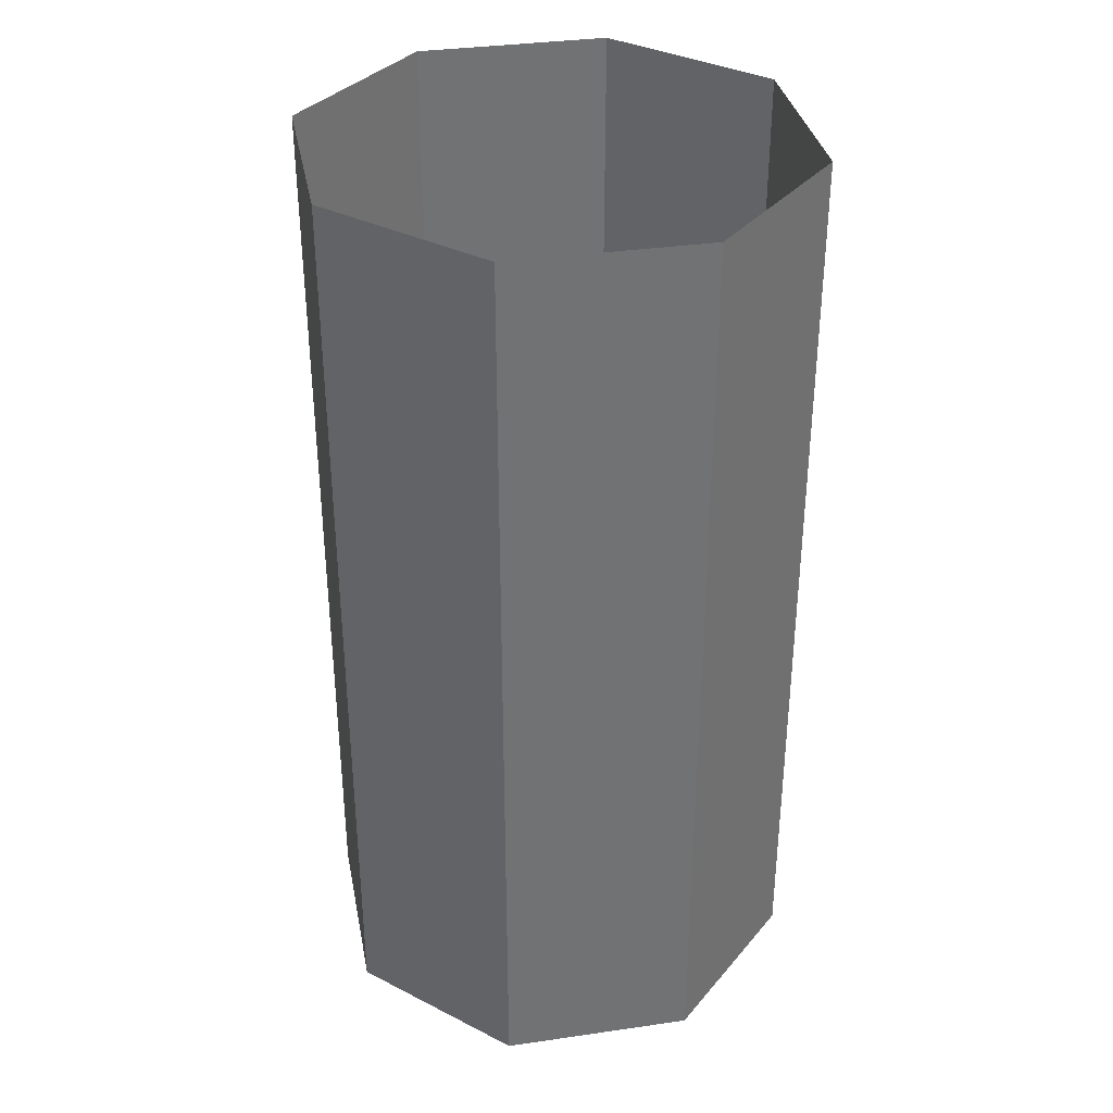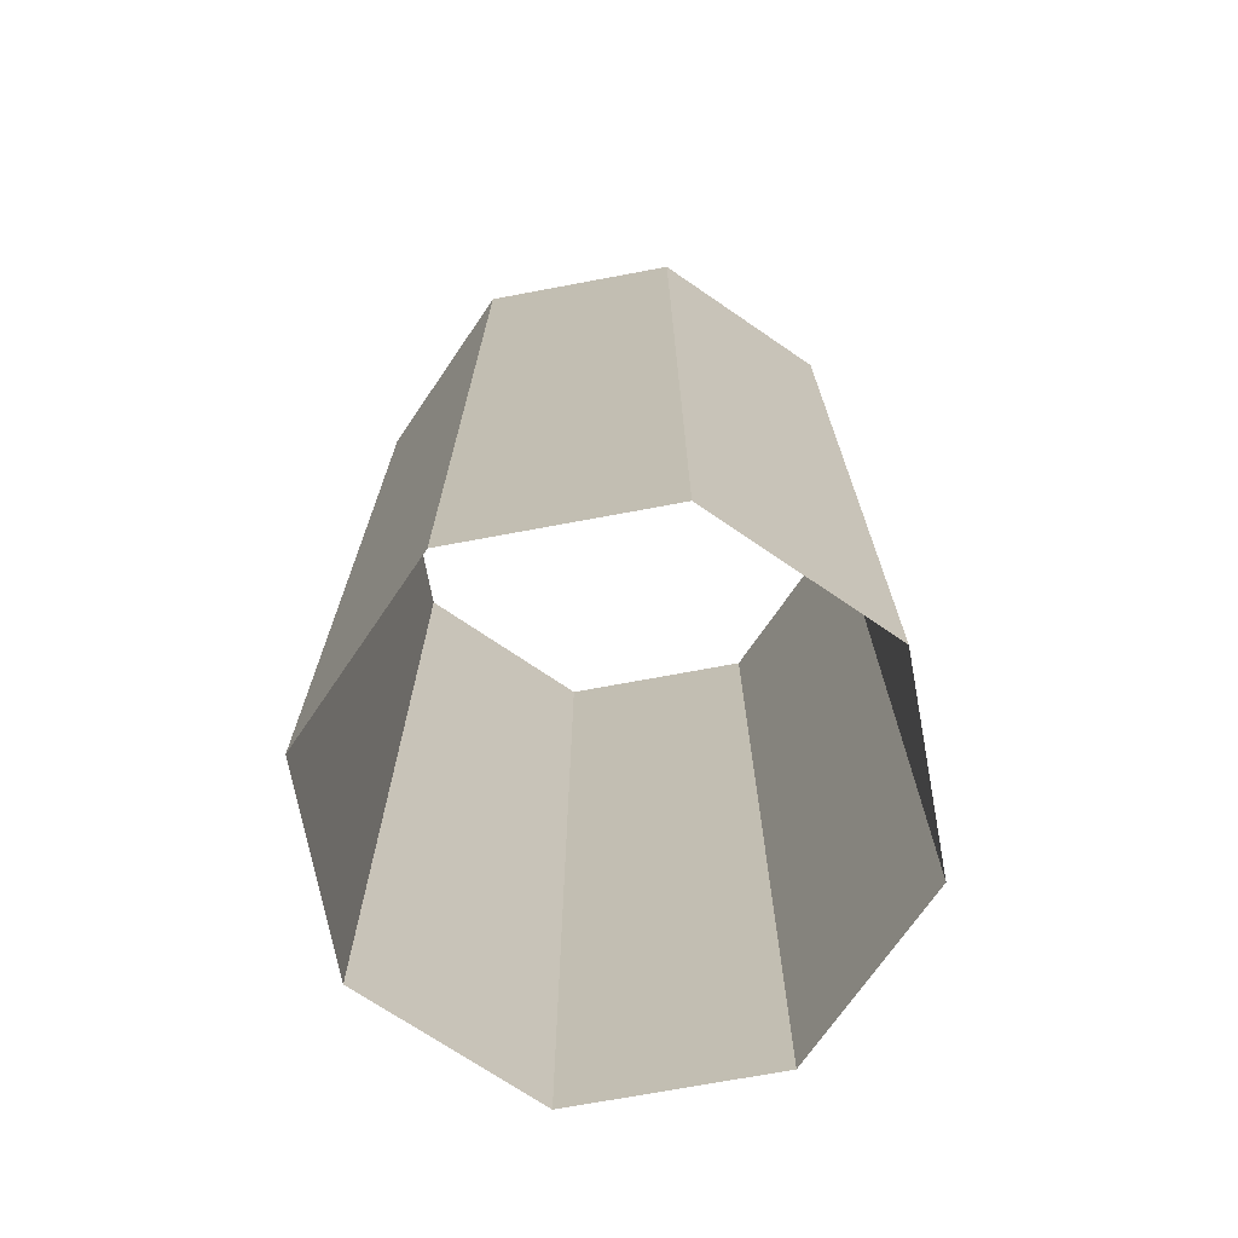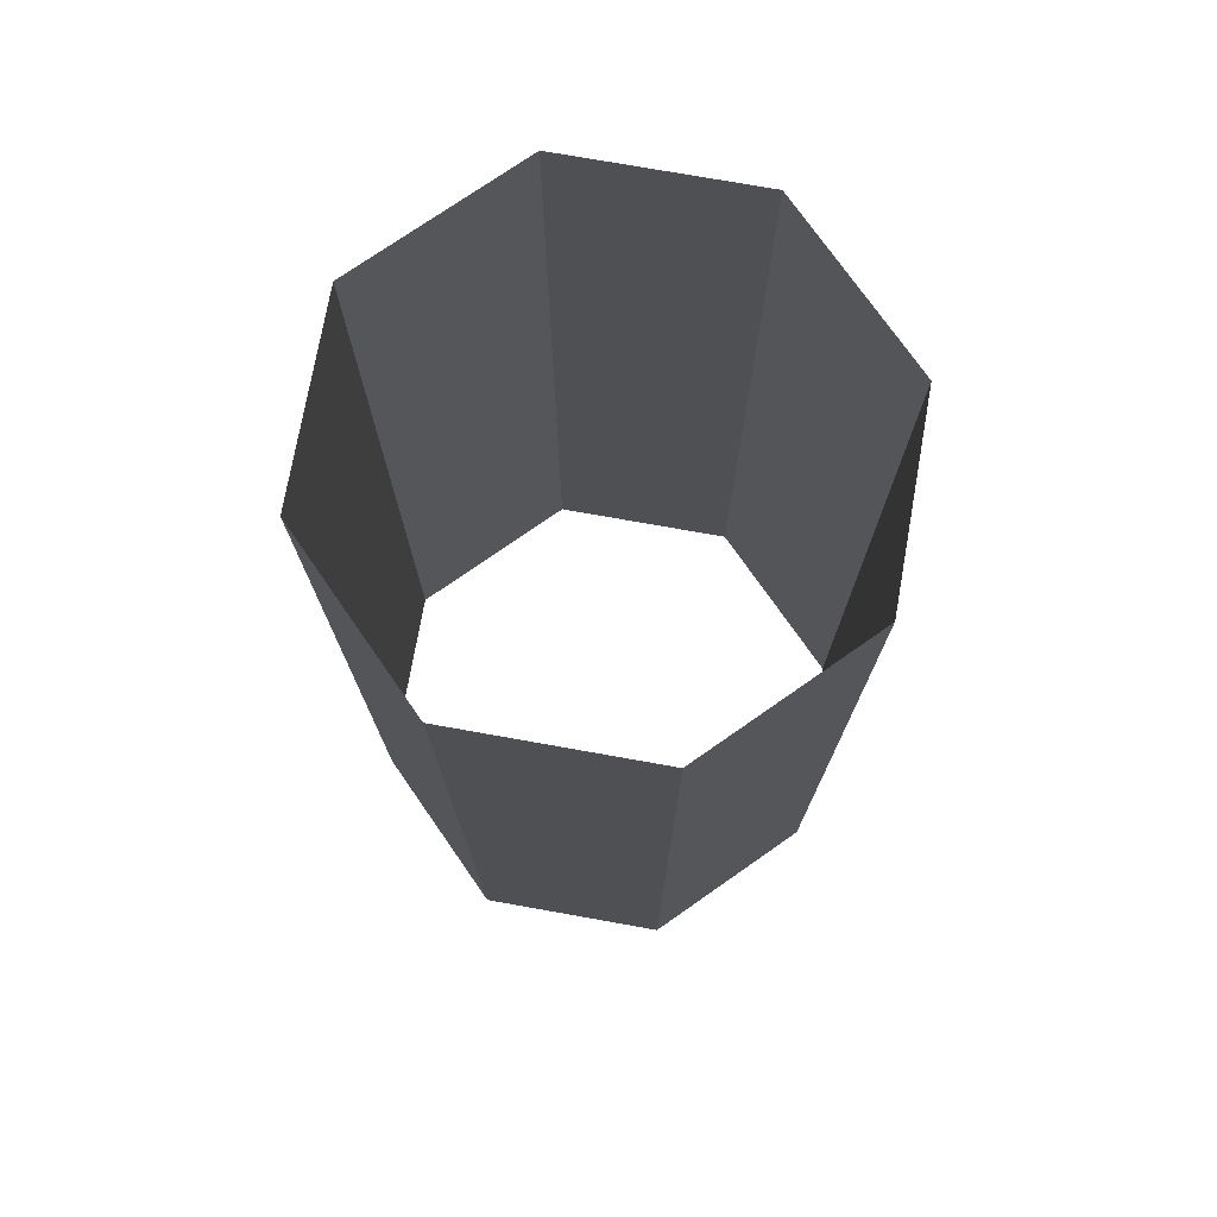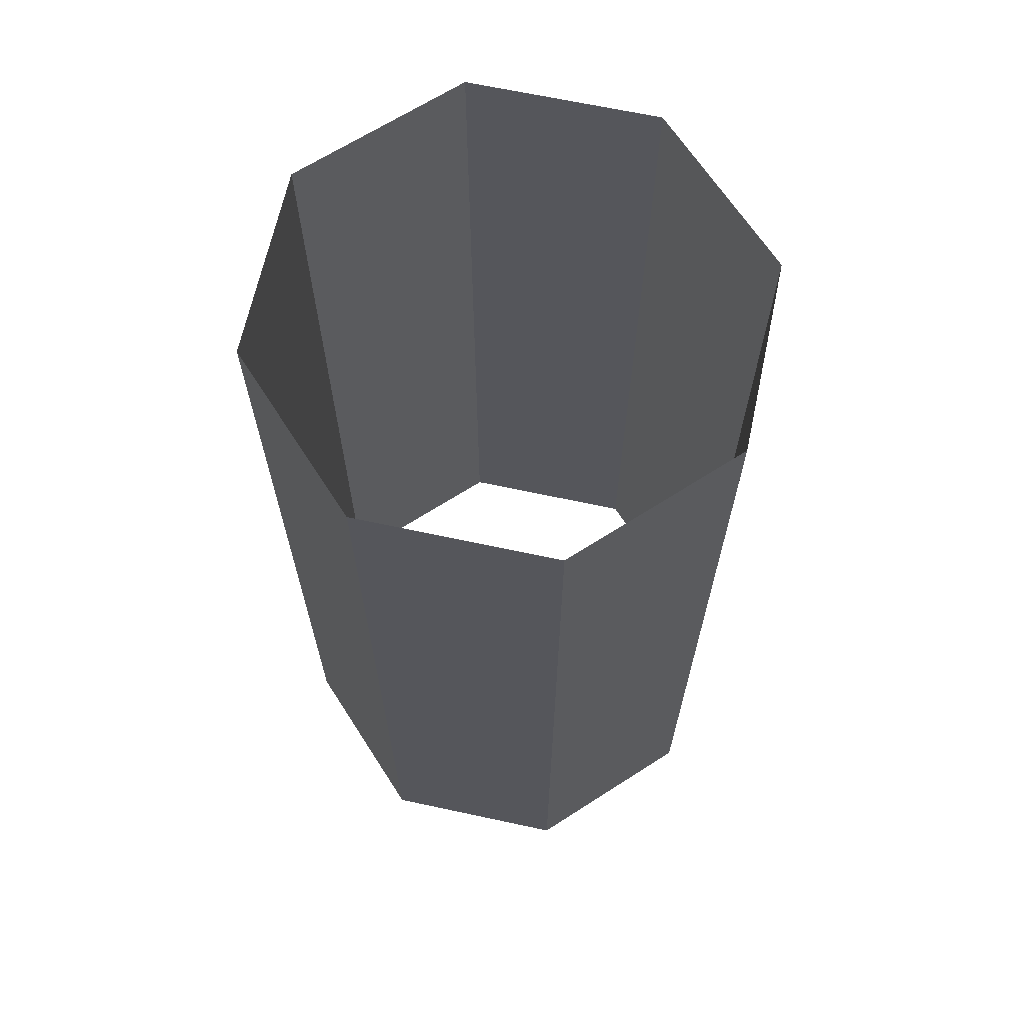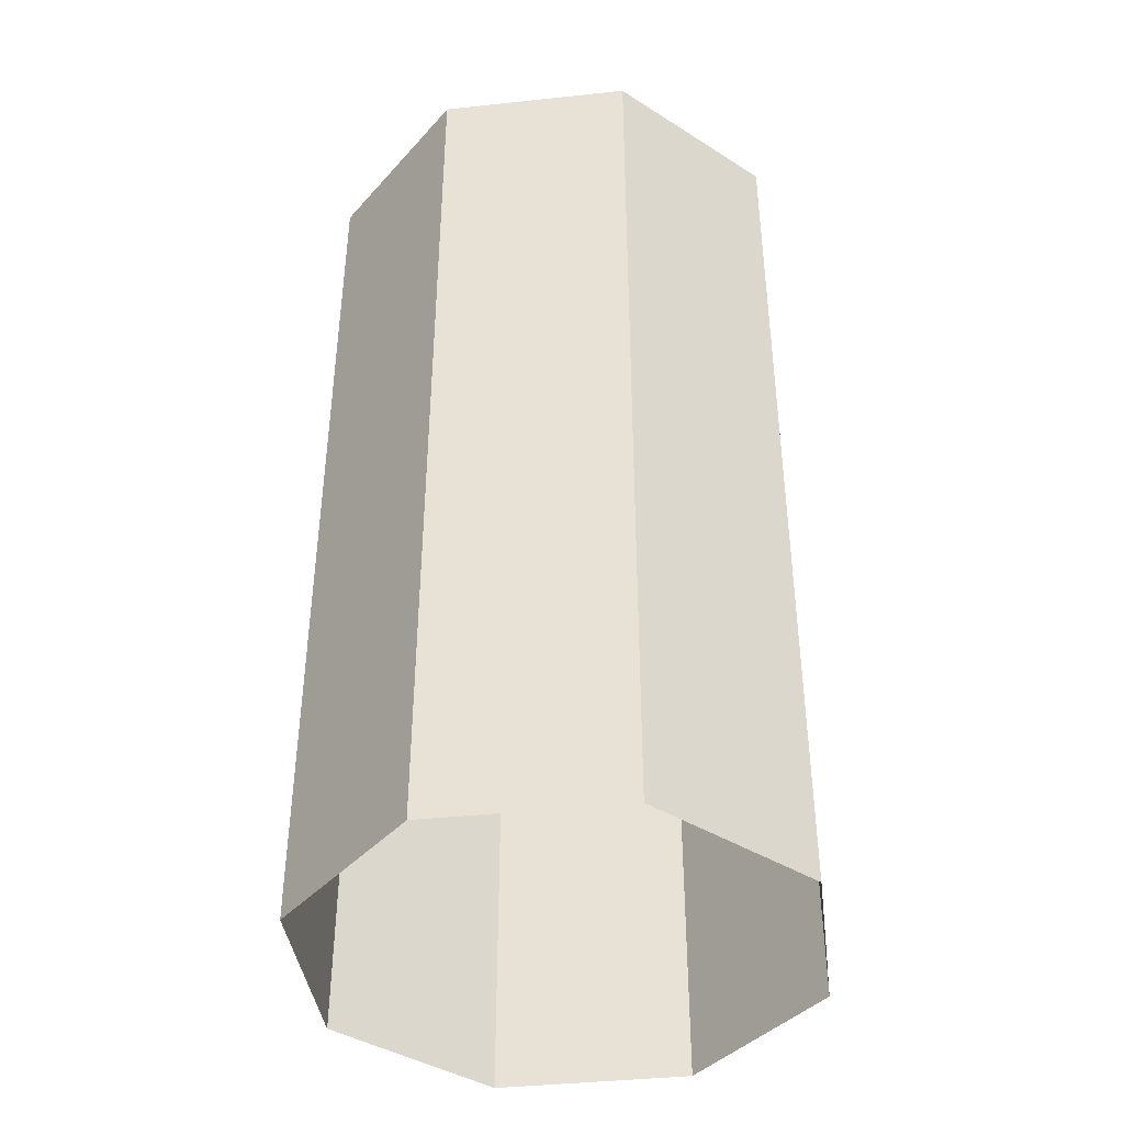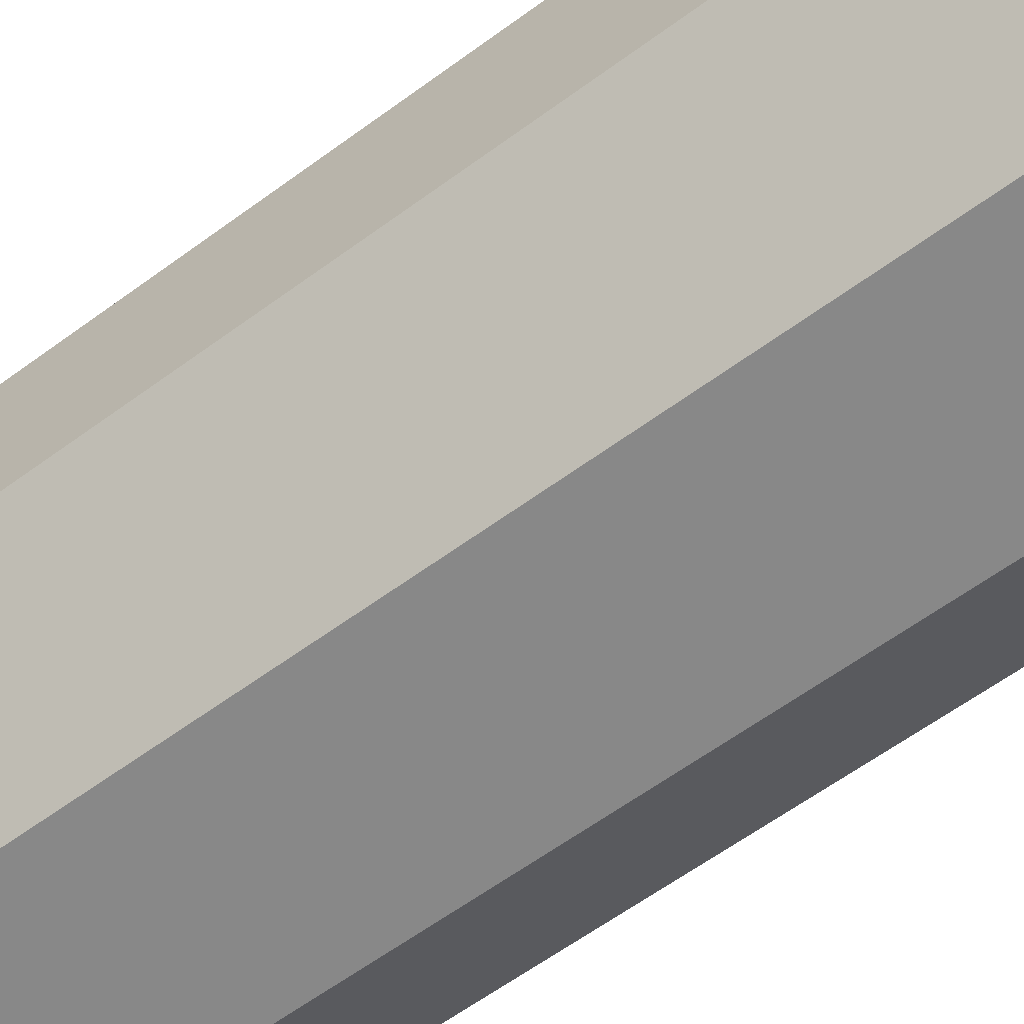
<metadata>
{"format":"obj","ext":"obj","renderer":"f3d","projection":"perspective","resolution":1024,"background":"white","views":[{"elev":34.9,"azim":-145.9,"up":"+Y"},{"elev":-71.3,"azim":100.6,"up":"+Y"},{"elev":74.9,"azim":-79.9,"up":"+Y"},{"elev":66.5,"azim":147.2,"up":"+Y"},{"elev":-40.9,"azim":7.4,"up":"+Y"},{"elev":-62.8,"azim":-53.5,"up":"+Z"}]}
</metadata>
<code>
o cylinder
v 0.8107 0 1.25
v 0.8107 2 1.25
v 1.25 0 0.8107
v 1.25 2 0.8107
v 1.25 0 0.1893
v 1.25 2 0.1893
v 0.8107 0 -0.25
v 0.8107 2 -0.25
v 0.1893 0 -0.25
v 0.1893 2 -0.25
v -0.25 0 0.1893
v -0.25 2 0.1893
v -0.25 0 0.8107
v -0.25 2 0.8107
v 0.1893 0 1.25
v 0.1893 2 1.25
f 1 3 4 2
f 3 5 6 4
f 5 7 8 6
f 7 9 10 8
f 9 11 12 10
f 11 13 14 12
f 13 15 16 14
f 15 1 2 16
o cylinder2
v 0.8107 2 1.25
v 0.8107 3 1.25
v 1.25 2 0.8107
v 1.25 3 0.8107
v 1.25 2 0.1893
v 1.25 3 0.1893
v 0.8107 2 -0.25
v 0.8107 3 -0.25
v 0.1893 2 -0.25
v 0.1893 3 -0.25
v -0.25 2 0.1893
v -0.25 3 0.1893
v -0.25 2 0.8107
v -0.25 3 0.8107
v 0.1893 2 1.25
v 0.1893 3 1.25
f 17 19 20 18
f 19 21 22 20
f 21 23 24 22
f 23 25 26 24
f 25 27 28 26
f 27 29 30 28
f 29 31 32 30
f 31 17 18 32

</code>
